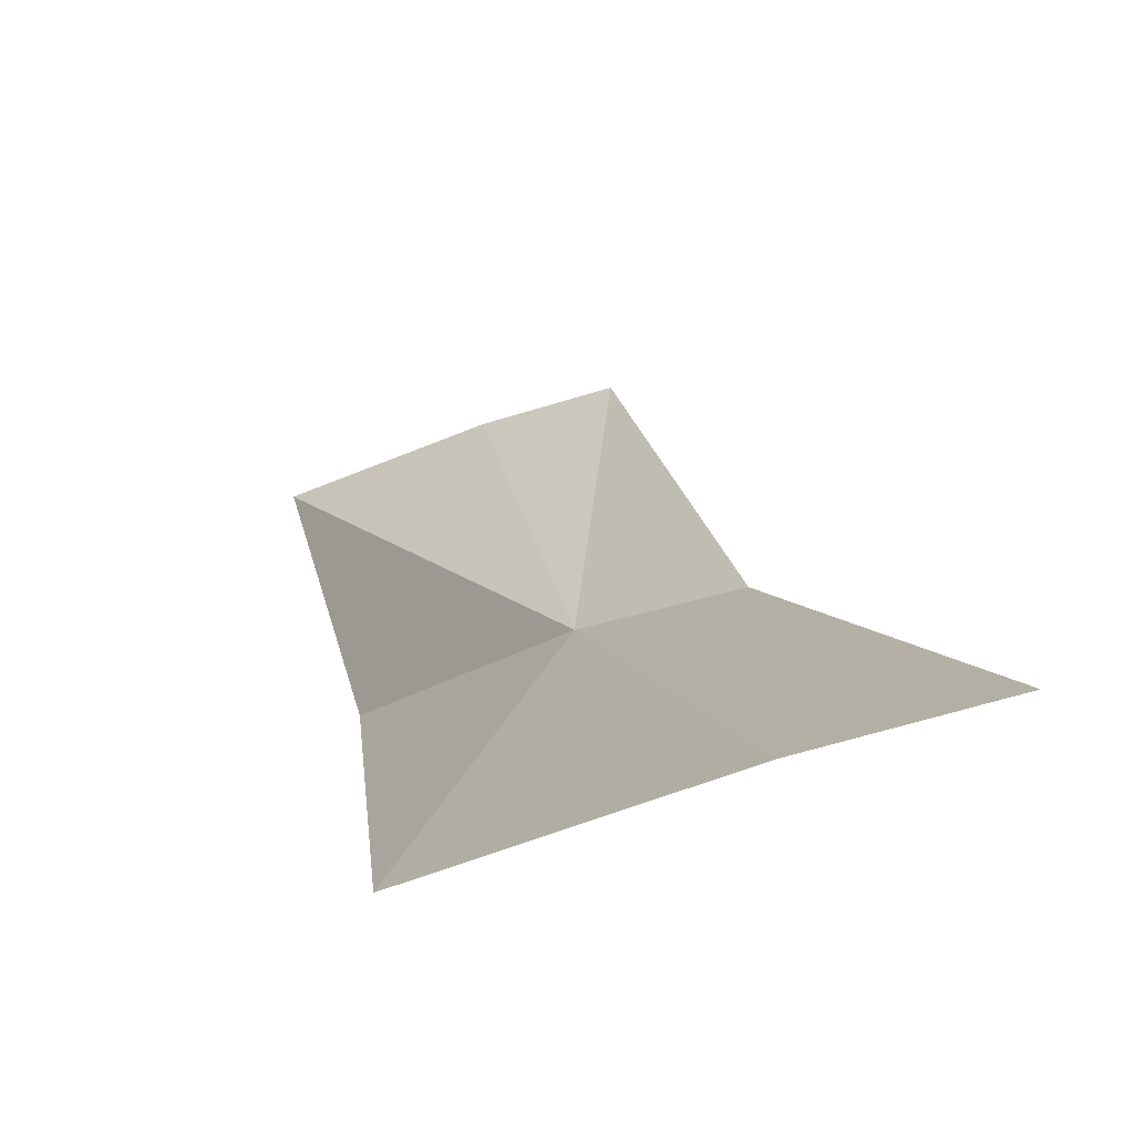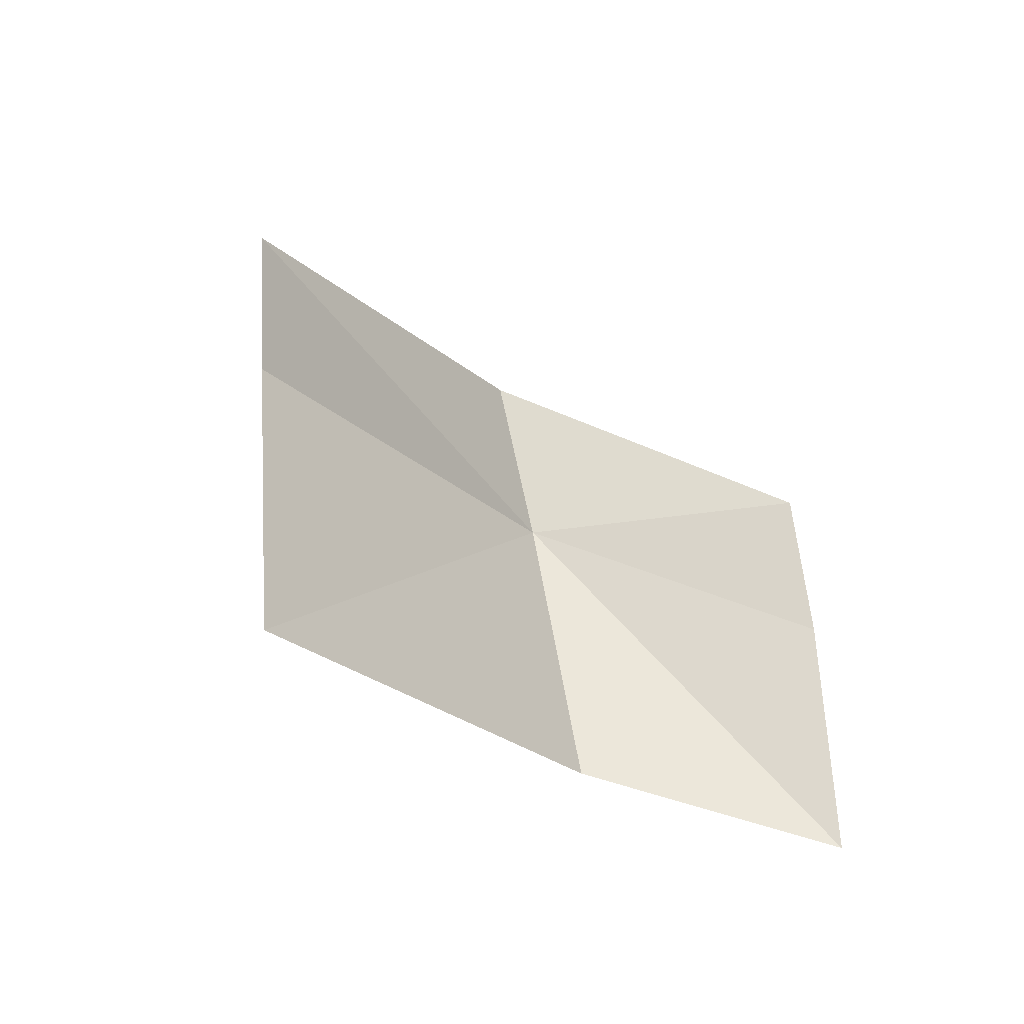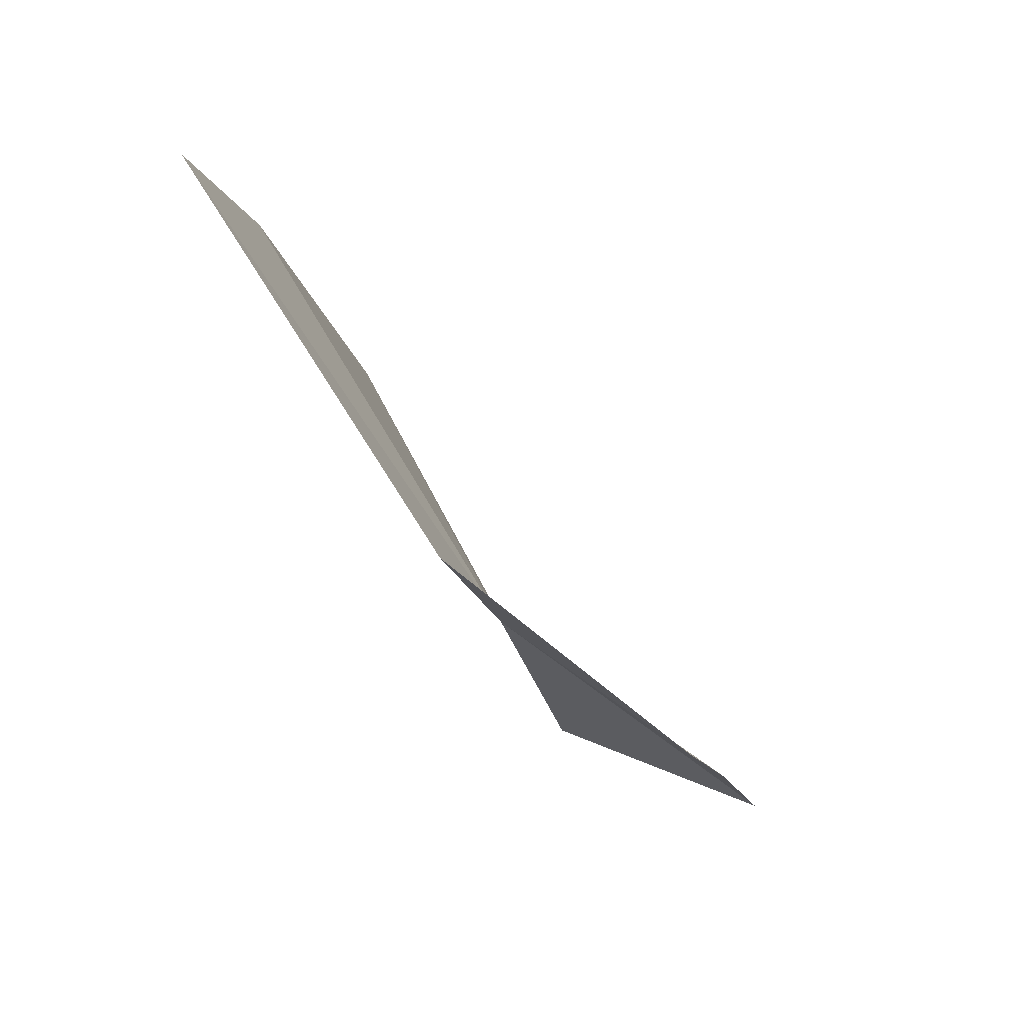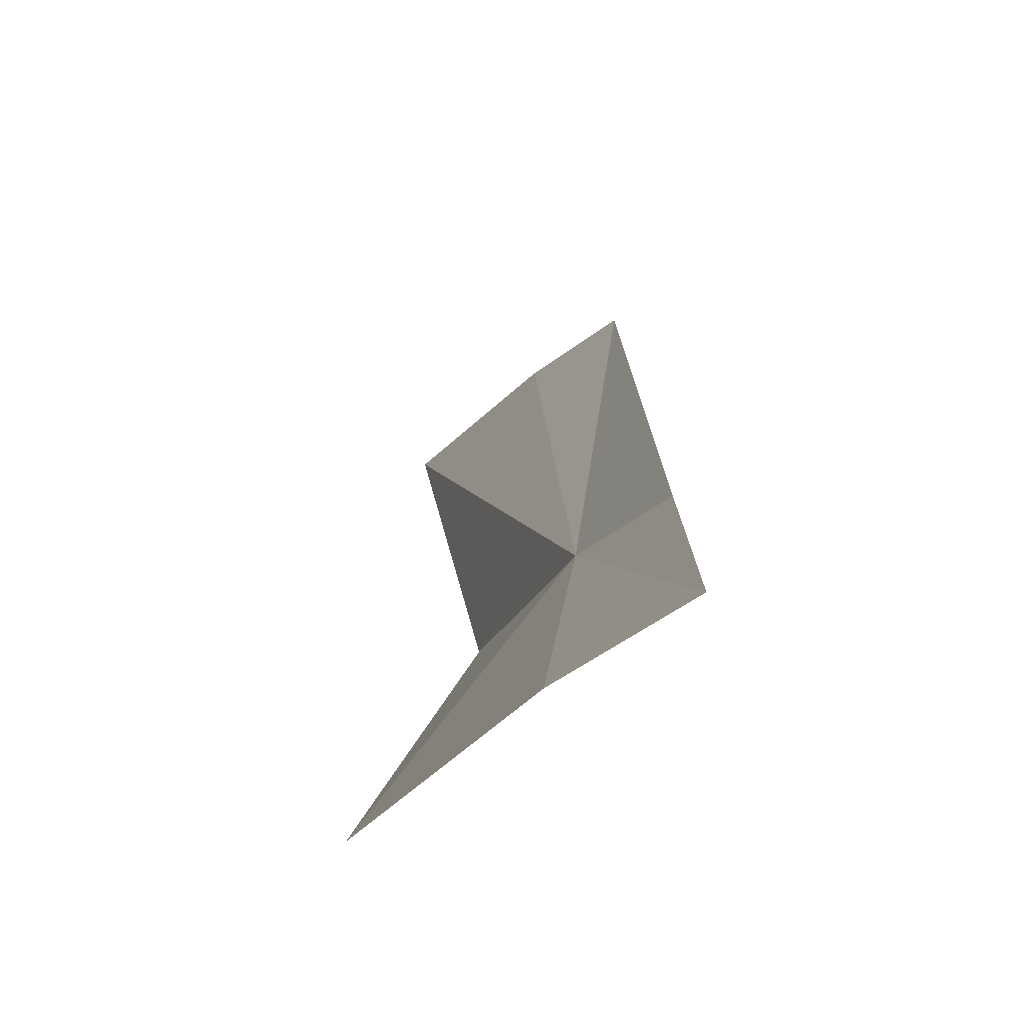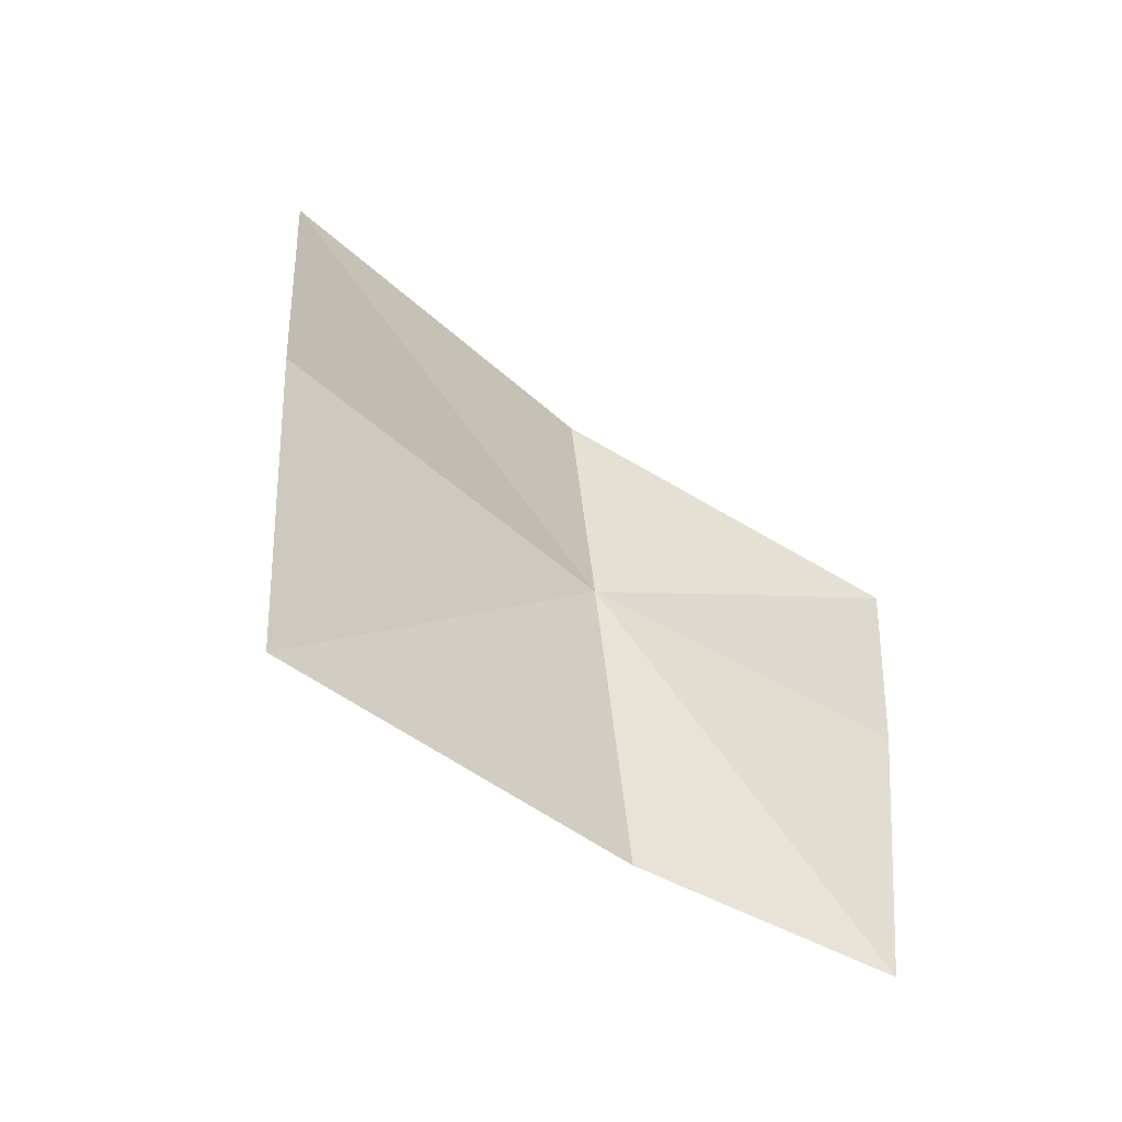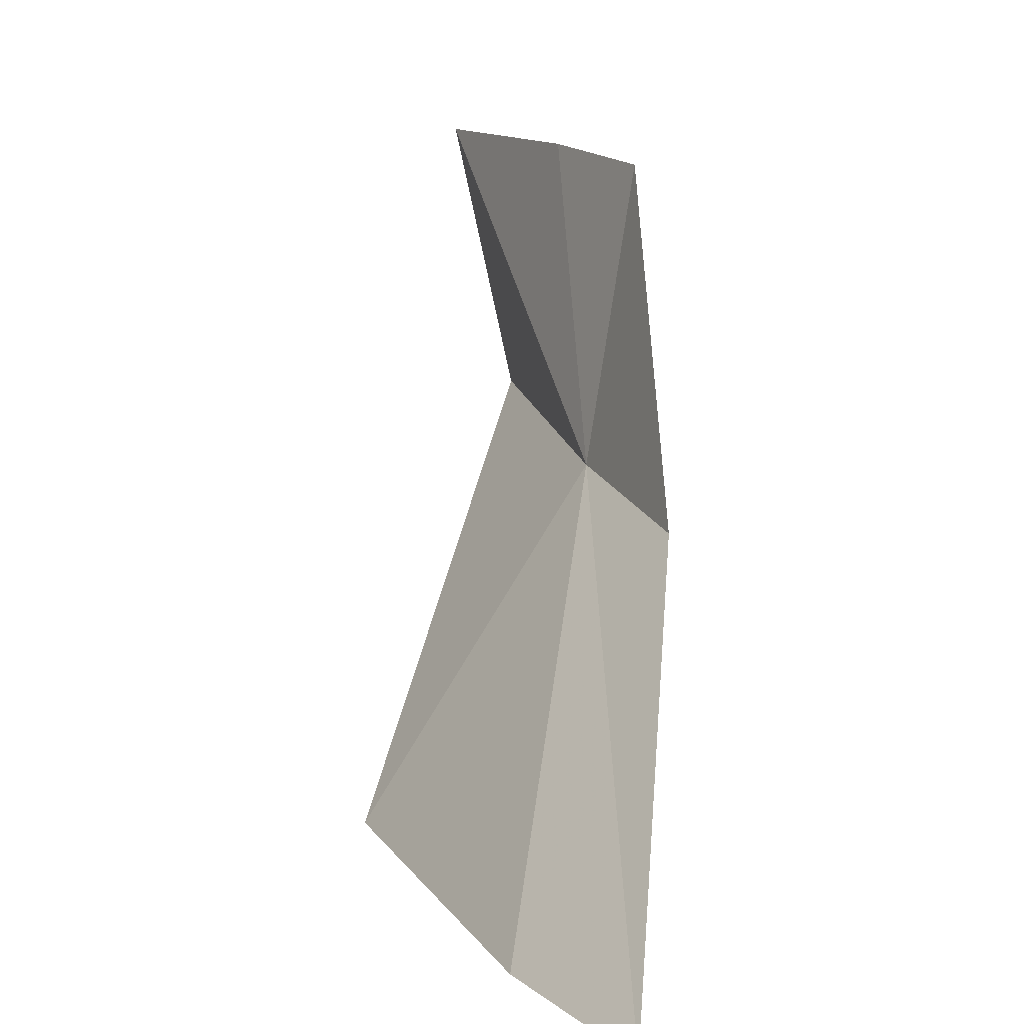
<metadata>
{"format":"obj","ext":"obj","renderer":"f3d","projection":"perspective","resolution":1024,"background":"white","views":[{"elev":-32.9,"azim":-26.2,"up":"+Y"},{"elev":-51.4,"azim":91.6,"up":"+Z"},{"elev":48.7,"azim":121.3,"up":"+Z"},{"elev":-30.4,"azim":-3.0,"up":"+Y"},{"elev":-49.6,"azim":81.5,"up":"+Z"},{"elev":9.7,"azim":1.7,"up":"+Y"}]}
</metadata>
<code>
v -0.4201 -0.226 -0.06708
v -0.4152 -0.2692 0.003818
v -0.4113 -0.2302 -0.04619
v -0.4273 -0.2684 -0.01607
v -0.4149 -0.192 -0.06851
v -0.4237 -0.1901 -0.08364
v -0.4451 -0.2658 -0.05778
v -0.4298 -0.2205 -0.1023
v -0.4371 -0.1888 -0.1087
f 1 2 3
f 1 4 2
f 1 5 6
f 1 3 5
f 1 7 4
f 1 9 8
f 1 6 9
f 1 8 7

</code>
